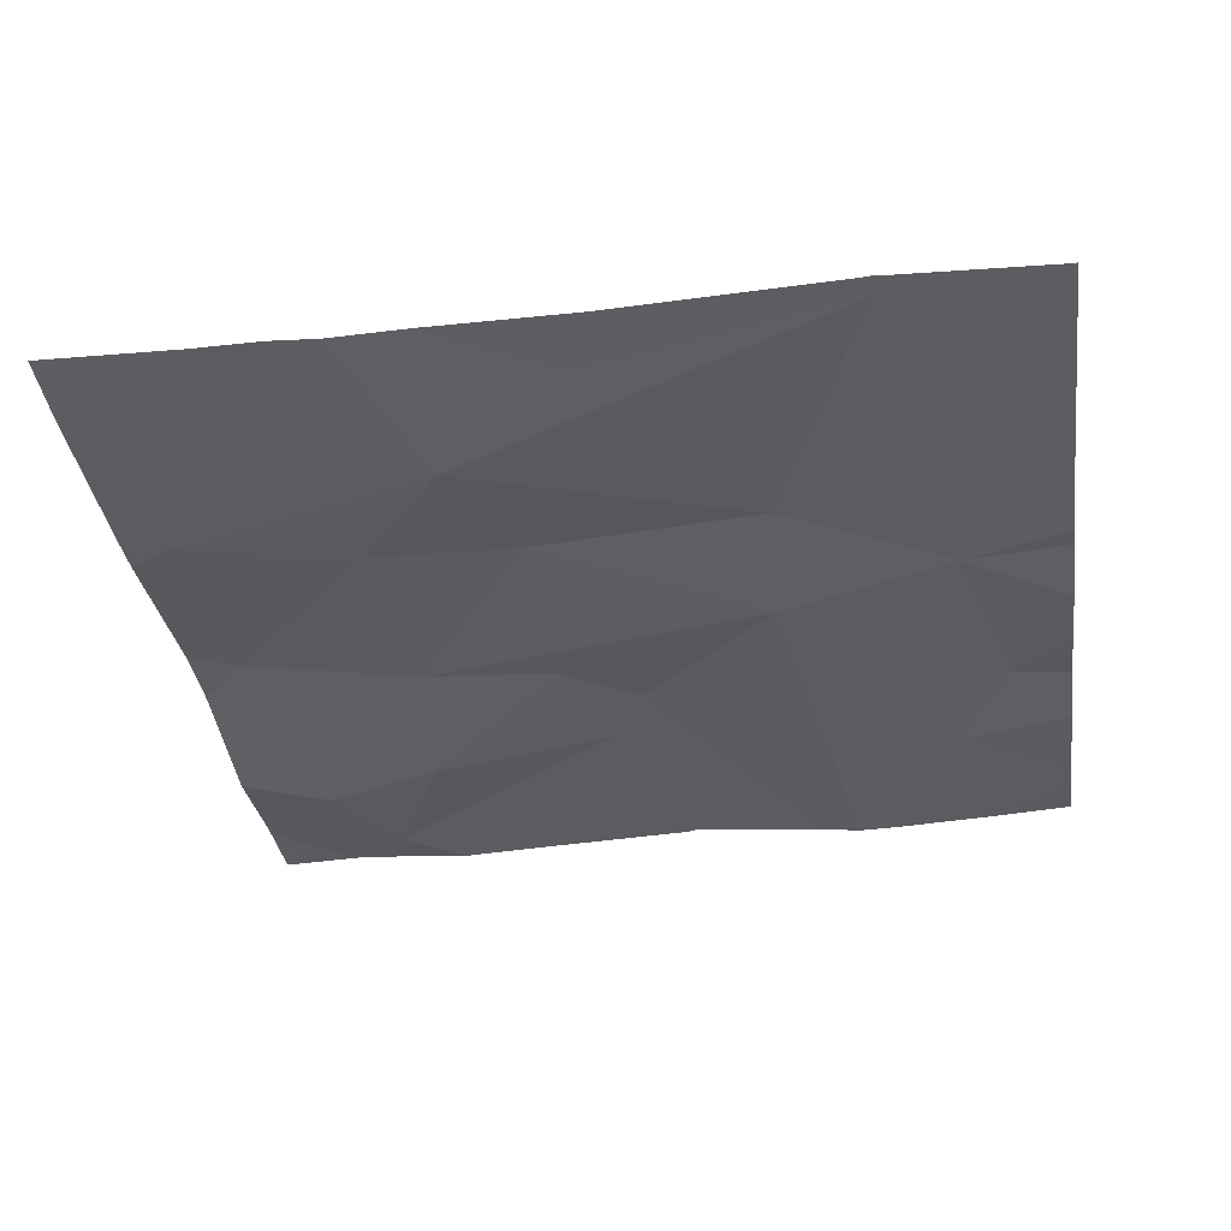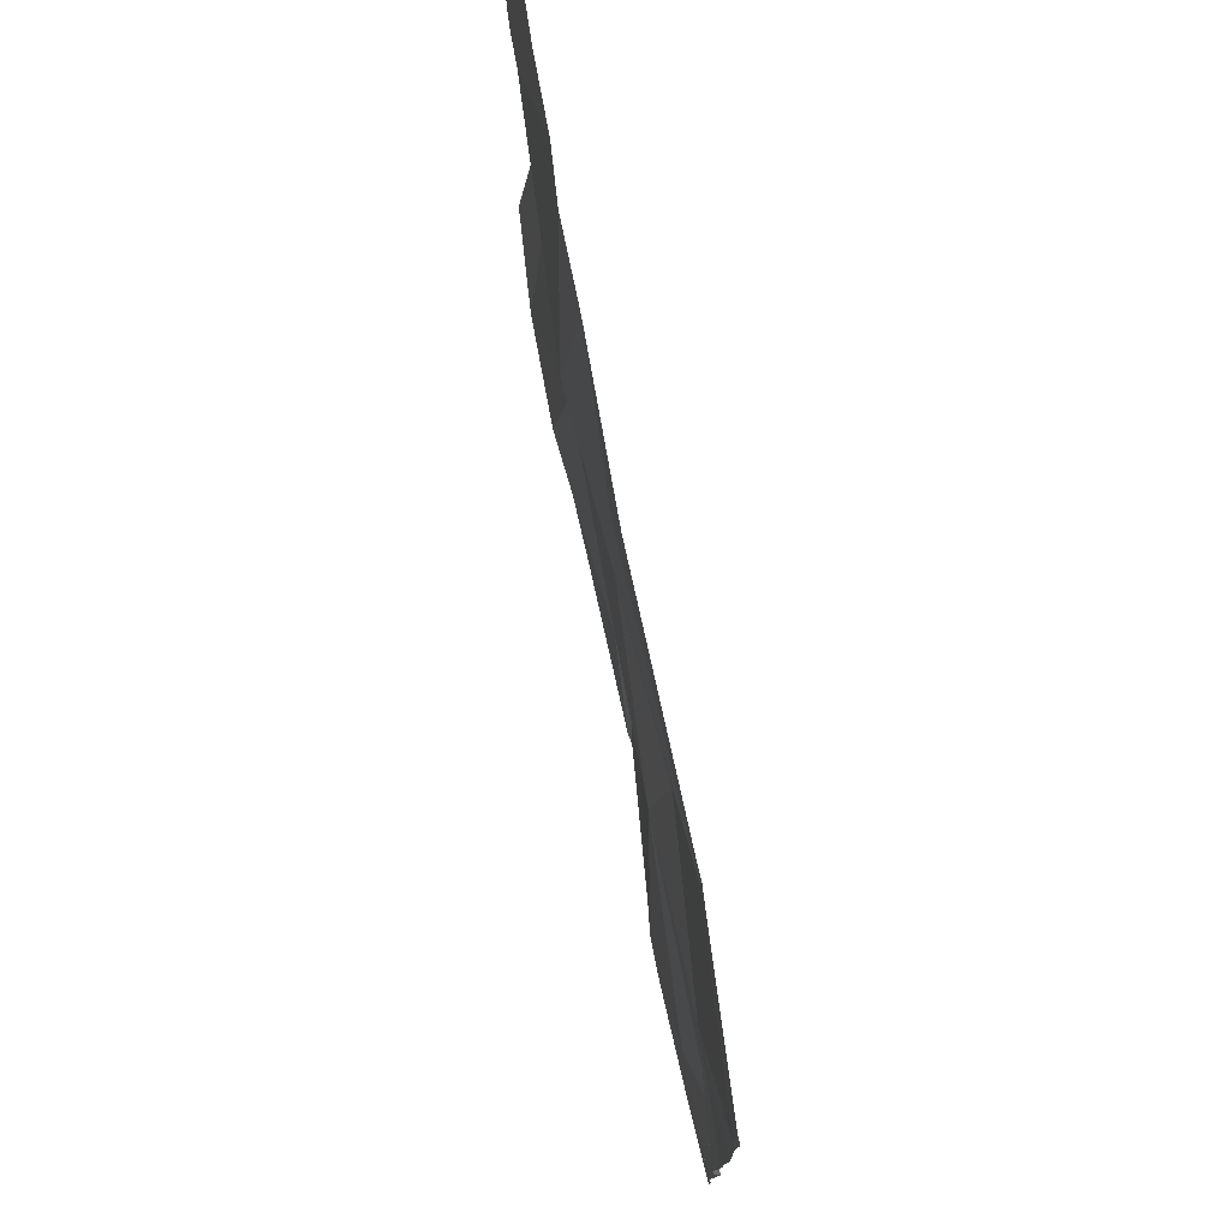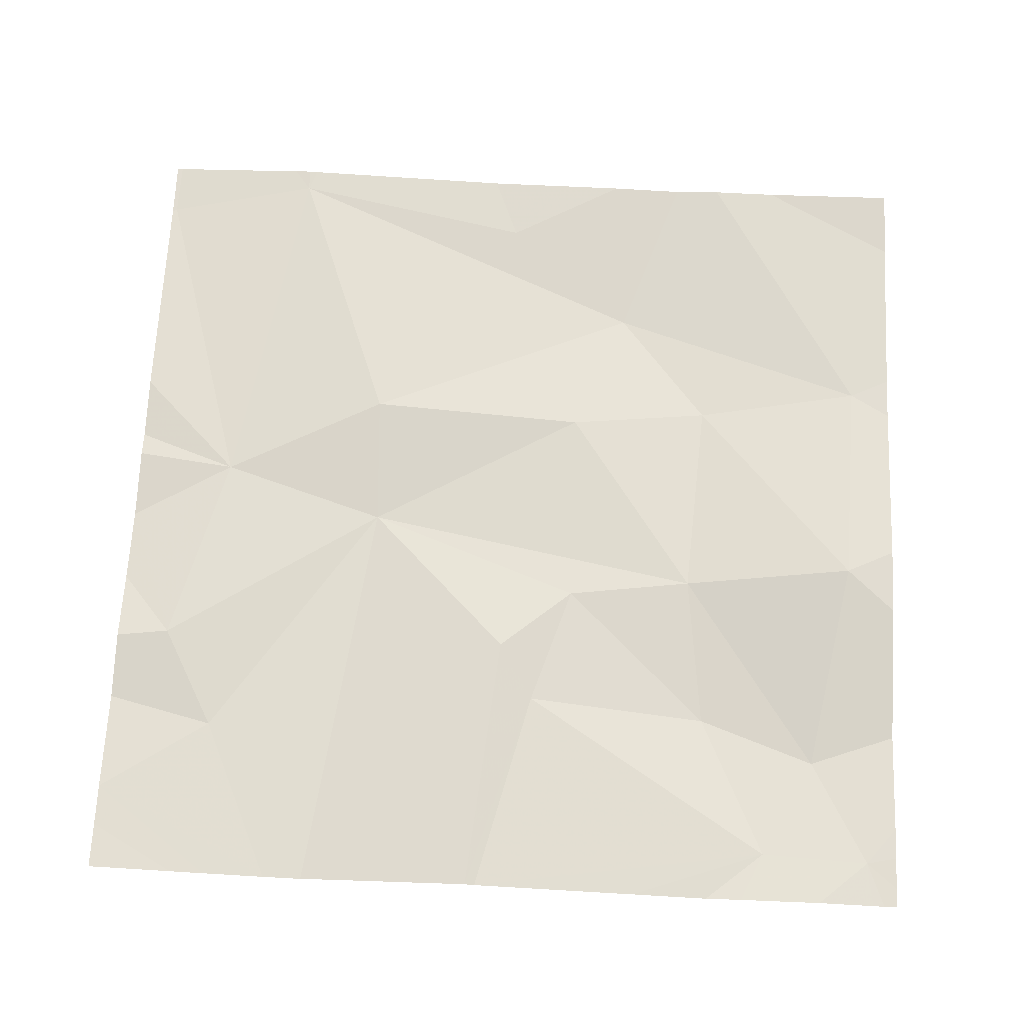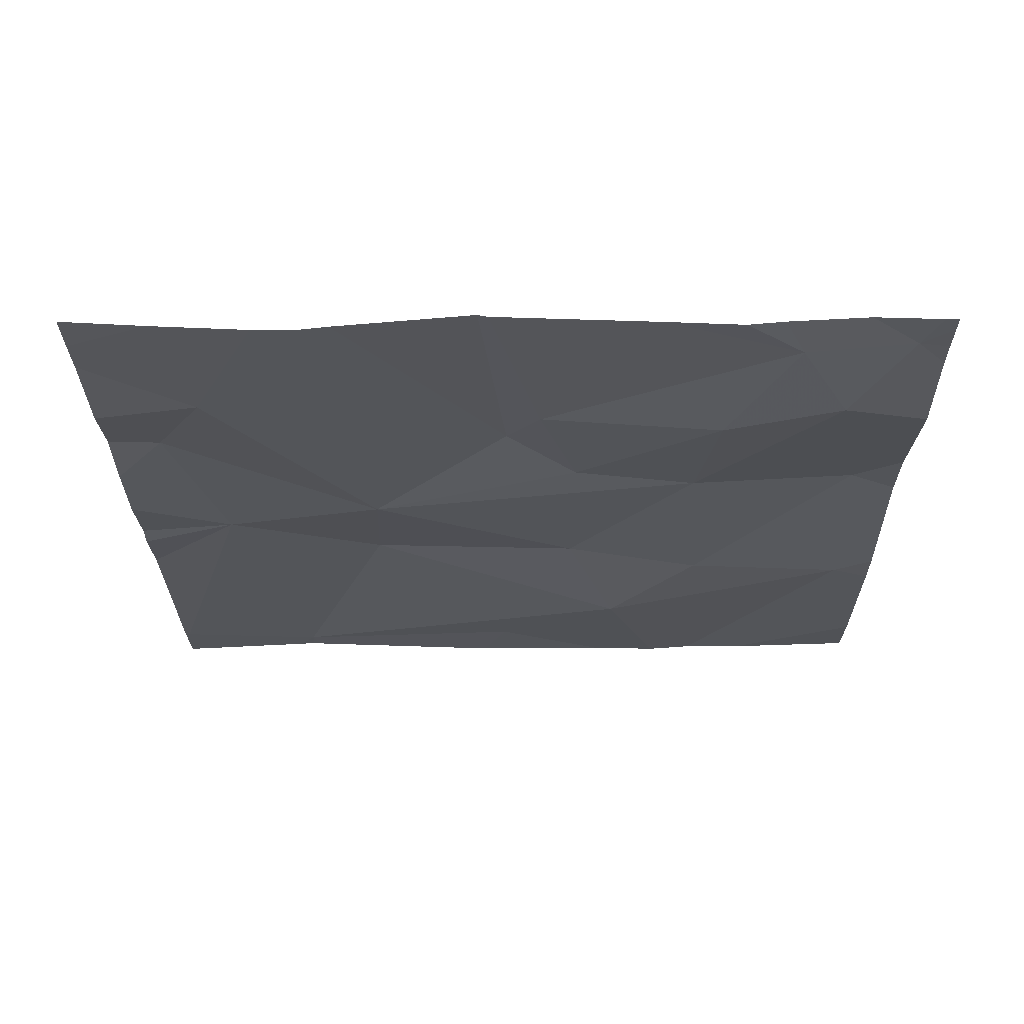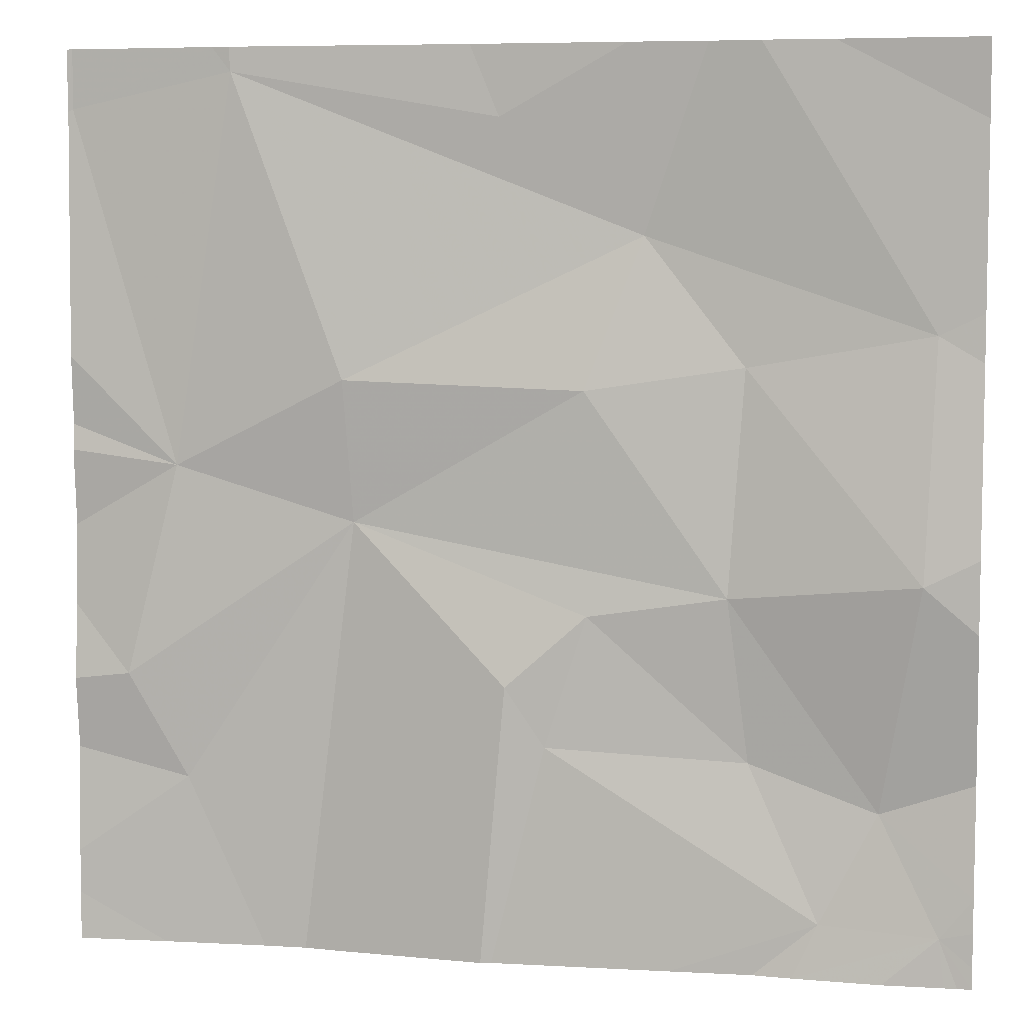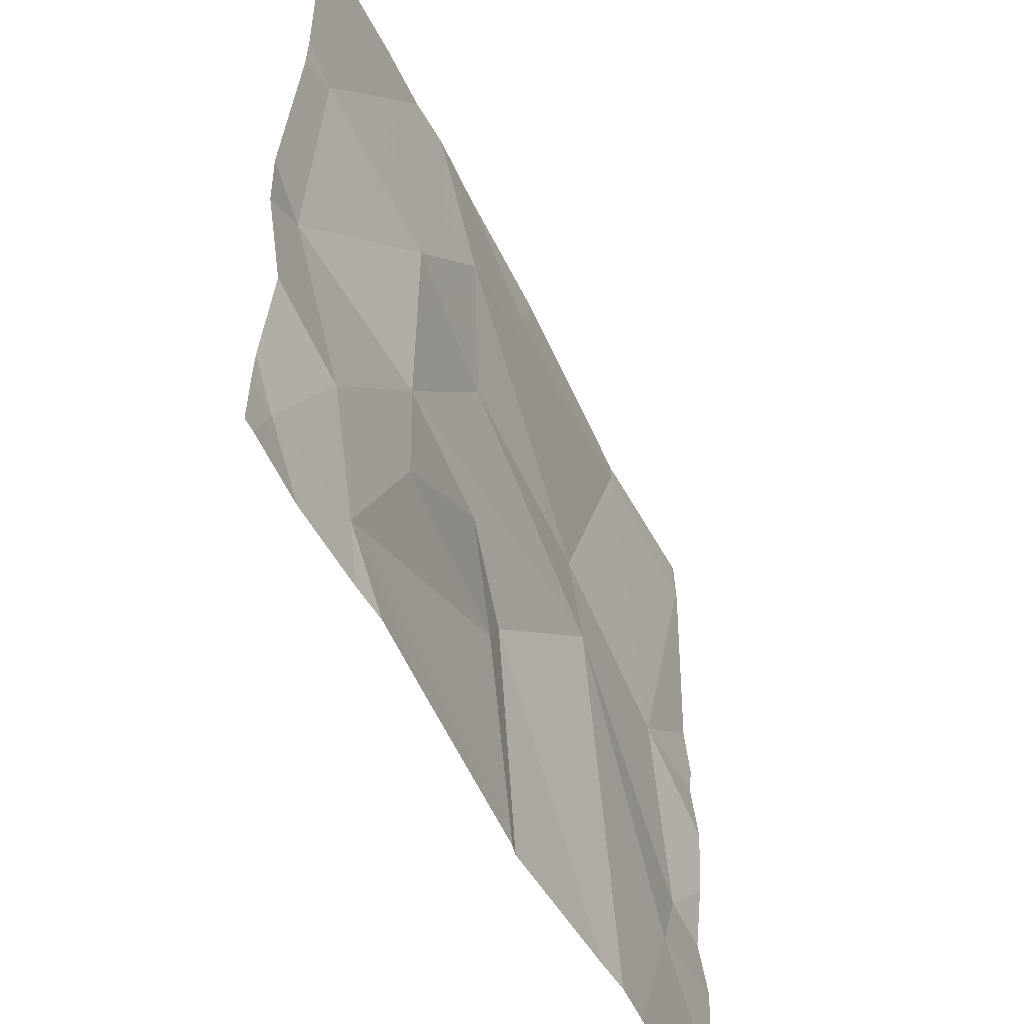
<metadata>
{"format":"obj","ext":"obj","renderer":"f3d","projection":"perspective","resolution":1024,"background":"white","views":[{"elev":-35.0,"azim":-171.8,"up":"+Z"},{"elev":77.7,"azim":-100.4,"up":"+Y"},{"elev":68.5,"azim":2.9,"up":"+Z"},{"elev":-24.5,"azim":0.6,"up":"+Z"},{"elev":6.6,"azim":11.5,"up":"+Y"},{"elev":-54.6,"azim":115.5,"up":"+Y"}]}
</metadata>
<code>
v -71.27 233.8 494.1
v -71.79 234.4 494
v -72.04 234.4 494.1
v -71.27 233.5 494.1
v -71.27 233.4 494.1
v -71.27 234 494
v -72.1 233.9 494.1
v -71.67 234 494.1
v -71.92 234 494.1
v -71.61 234.2 494
v -72.22 234.3 494
v -71.67 233.8 494.1
v -71.5 233.6 494
v -71.71 233.6 494.1
v -71.75 233.7 494.1
v -71.52 233.8 494
v -71.91 233.9 494
v -72.1 233.6 494
v -72.16 233.7 494.1
v -72.04 234.3 494.1
v -71.76 234.3 494
v -71.27 233.5 494.1
v -71.63 234.4 494
v -72.03 234.4 494.1
v -72.21 234.4 494
v -71.42 233.5 494
v -72.06 234.4 494.1
v -71.51 234 494
v -71.3 233.5 494.1
v -71.31 234.1 494
v -71.76 233.4 494.1
v -71.32 233.8 494.1
v -71.37 233.6 494
v -71.78 233.4 494.1
v -72.12 233.4 494
v -72.02 233.4 494
v -71.97 233.4 494
v -71.58 233.4 494.1
v -71.27 233.4 494.1
v -72.22 233.9 494
v -72.22 233.9 494
v -72.22 234 494
v -72.22 234 494.1
v -72.22 234.3 494
v -72.22 233.7 494.1
v -72.22 233.6 494
v -72.22 233.5 494.1
v -72.22 233.5 494.1
v -72.22 233.8 494
v -71.48 234.4 494
v -71.27 234.1 494
v -71.27 233.8 494.1
v -71.27 233.6 494
v -71.27 234.3 494
v -71.49 233.4 494
v -71.45 233.4 494.1
v -71.93 233.4 494
v -71.36 233.4 494.1
v -71.28 233.4 494.1
v -71.3 233.4 494.1
v -72.09 233.4 494
v -72.22 233.4 494.1
v -71.54 234.4 494
v -71.49 234.4 494
v -72.22 234.4 494
v -72.22 234.4 494
v -71.42 234.4 494
v -71.27 234.4 494.1
f 52 32 33
f 65 44 25
f 16 32 28
f 56 26 55
f 16 13 33
f 9 8 10
f 43 11 44
f 13 12 14
f 15 14 12
f 16 8 17
f 19 18 17
f 20 9 10
f 24 21 2
f 7 19 17
f 14 15 34
f 18 19 45
f 10 21 20
f 20 11 7
f 7 9 20
f 36 47 61
f 51 30 6
f 17 18 36
f 64 30 50
f 16 12 13
f 16 28 8
f 26 13 14
f 12 16 17
f 15 17 37
f 63 10 30
f 26 14 31
f 17 15 12
f 9 7 17
f 19 7 41
f 10 8 28
f 39 29 59
f 11 20 27
f 17 8 9
f 23 10 63
f 29 26 56
f 63 30 64
f 30 32 1
f 30 28 32
f 33 32 16
f 55 26 38
f 38 26 31
f 26 29 33
f 30 10 28
f 25 11 27
f 26 33 13
f 37 17 36
f 52 33 53
f 23 21 10
f 30 51 50
f 33 29 4
f 36 18 47
f 40 7 42
f 41 7 40
f 35 48 62
f 42 7 43
f 43 7 11
f 4 29 22
f 44 11 25
f 22 29 5
f 45 19 49
f 46 18 45
f 27 20 3
f 31 14 34
f 47 18 46
f 47 48 35
f 6 30 1
f 1 32 52
f 49 19 41
f 34 15 57
f 2 21 23
f 53 33 4
f 39 5 29
f 50 54 67
f 57 15 37
f 58 29 56
f 3 20 24
f 59 29 60
f 24 20 21
f 60 29 58
f 50 51 54
f 61 47 35
f 66 44 65
f 67 54 68

</code>
